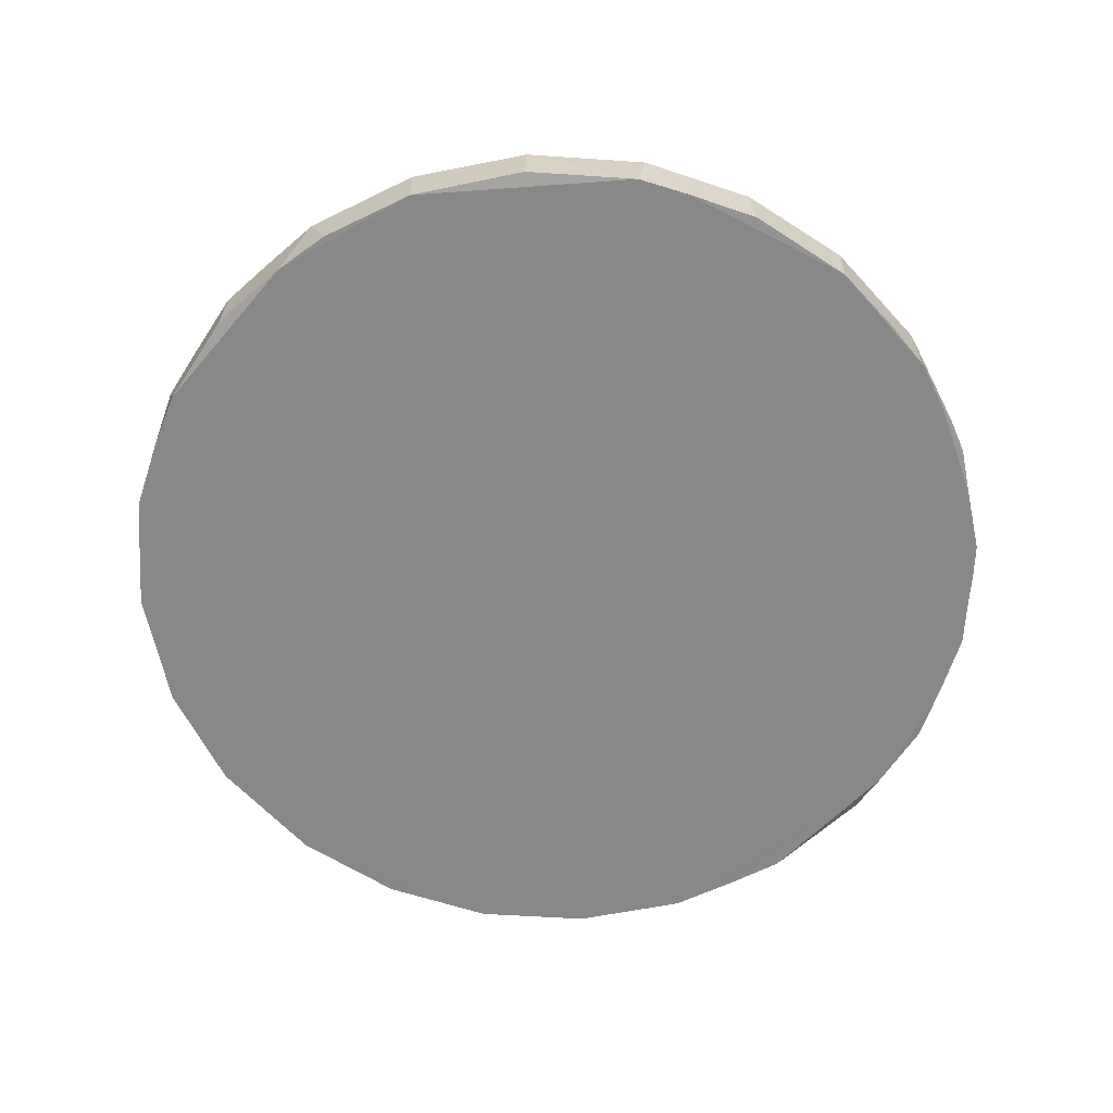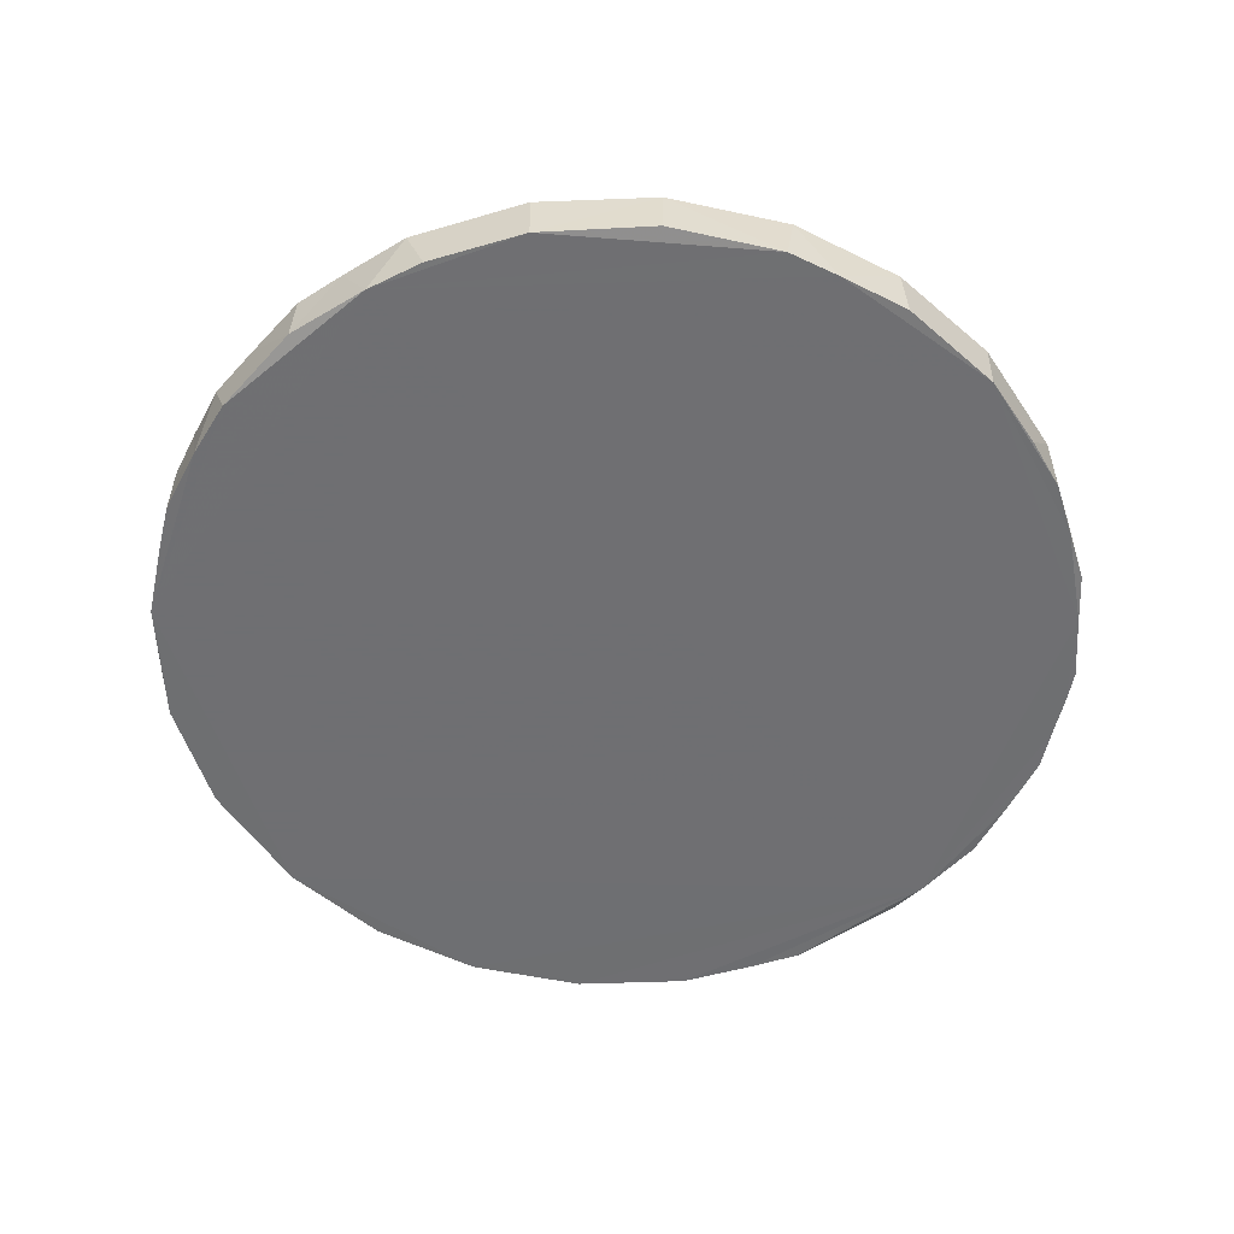
<metadata>
{"format":"obj","ext":"obj","renderer":"f3d","projection":"perspective","resolution":1024,"background":"white","views":[{"elev":-62.9,"azim":47.2,"up":"+Z"},{"elev":-54.7,"azim":38.2,"up":"+Z"}]}
</metadata>
<code>
v -0.3666 -0.3256 -0.07502
v -0.3679 -0.3253 -0.00894
v -0.4461 -0.2146 -0.07483
v -0.4485 -0.2107 -0.009784
v -0.4909 -0.0946 -0.0748
v -0.4066 -0.2718 -0.07104
v -0.419 -0.2542 -0.01076
v -0.4919 -0.09067 -0.01144
v -0.5021 0.04539 -0.07501
v -0.5034 0.03458 -0.01017
v -0.3026 -0.3782 -0.07428
v -0.2942 -0.3856 -0.01069
v -0.2628 -0.4091 -0.07438
v -0.2597 -0.4107 -0.01025
v -0.1927 -0.4408 -0.07498
v -0.2204 -0.428 0.003349
v -0.1568 -0.4581 -0.01309
v -0.1312 -0.4635 -0.07494
v -0.02566 -0.4813 -0.06969
v -0.09384 -0.4697 -0.01238
v -0.02094 -0.482 -0.01161
v 0.06889 -0.4731 -0.07503
v 0.05905 0.5094 -0.07504
v -0.4292 -0.143 0.003472
v -0.3429 -0.2747 -0.007781
v -0.3715 -0.2253 0.006294
v -0.3219 -0.2525 0.004257
v -0.4069 -0.2139 0.003781
v -0.3771 -0.1247 0.003789
v -0.3527 -0.1973 0.01912
v -0.3533 -0.1435 0.01884
v -0.4547 -0.123 -0.005992
v -0.4166 -0.09693 0.01796
v -0.4538 -0.07494 0.003546
v -0.413 -0.04915 0.004451
v -0.4169 0.01149 0.00423
v -0.4655 0.02406 0.003433
v -0.3911 -0.06192 0.01544
v -0.374 -0.08568 0.005551
v -0.3207 -0.09538 0.003429
v -0.3264 -0.06498 0.01939
v -0.3971 -0.0002516 0.0194
v -0.2971 0.01622 0.01914
v -0.3114 -0.3198 -0.006183
v -0.2633 -0.3646 0.003994
v -0.2789 -0.3254 0.005383
v -0.1498 -0.4192 0.004355
v -0.2093 -0.3913 0.004906
v -0.2056 -0.3282 0.003406
v -0.1865 -0.365 0.02008
v -0.08544 -0.4135 0.01051
v -0.136 -0.3898 0.01458
v -0.1339 -0.2975 0.01902
v -0.1339 -0.356 0.01418
v -0.1173 -0.3165 0.004107
v -0.08169 -0.3824 0.01787
v -0.09343 -0.3466 0.01834
v -0.05417 -0.2912 0.01951
v -0.05992 -0.4526 0.003311
v -0.007501 -0.4219 0.005291
v 0.03455 -0.4767 -0.009468
v 0.02404 -0.4541 0.004073
v -0.008989 -0.3988 0.01912
v 0.01305 -0.3173 0.01909
v -0.289 -0.2845 0.01901
v -0.2274 -0.3084 0.01983
v -0.274 -0.2072 0.01994
v -0.2008 -0.2249 0.01905
v -0.2903 -0.1873 0.003414
v -0.1864 -0.09549 0.01943
v -0.2256 -0.1436 0.004595
v -0.1776 -0.2815 0.01309
v -0.1705 -0.2463 0.007301
v -0.1944 -0.1896 0.004527
v -0.1464 -0.1659 0.003968
v -0.2236 -0.06148 0.01913
v -0.2811 -0.06731 0.002298
v -0.2735 -0.01901 0.01081
v -0.2879 0.05006 0.002932
v -0.2647 0.03129 0.007451
v -0.235 -0.04676 0.006073
v -0.1609 -0.1008 0.009075
v -0.171 -0.04715 0.001775
v -0.1981 -0.02327 0.003788
v -0.2338 0.01022 0.01756
v -0.1697 -0.01016 0.01926
v -0.1621 -0.2797 0.01875
v -0.1316 -0.1891 0.01903
v -0.07823 -0.2861 0.00501
v -0.0863 -0.2251 0.003764
v -0.09962 -0.1921 0.01937
v -0.1076 -0.1593 0.01117
v -0.07036 -0.1751 0.008498
v -0.02885 -0.2666 0.004607
v 0.03942 -0.3158 0.007898
v -0.02477 -0.2317 0.01531
v 0.02125 -0.2615 0.004812
v -0.1059 -0.1457 0.03064
v -0.05242 -0.1414 0.01562
v 0.01627 -0.1921 0.01504
v -0.1256 -0.101 0.03003
v -0.1373 -0.08154 0.01499
v -0.08994 -0.08595 0.02607
v -0.1248 0.0123 0.01585
v -0.05951 -0.07462 0.01505
v -0.08286 0.06259 0.01486
v -0.07047 -0.1193 0.02988
v -0.01625 -0.07116 0.01466
v 0.01294 -0.08038 0.005537
v -0.02462 0.03636 0.01392
v -0.4797 0.1698 -0.07484
v -0.4809 0.1696 -0.00942
v -0.431 0.278 -0.008907
v -0.4281 0.2826 -0.07497
v -0.3477 0.3811 -0.07486
v -0.35 0.3787 -0.008842
v -0.2463 0.4548 -0.07493
v -0.2425 0.4576 -0.008861
v -0.1695 0.4856 -0.07472
v -0.1194 0.5046 -0.008866
v -0.115 0.5051 -0.07488
v 0.01291 0.5179 -0.06923
v 0.01339 0.518 -0.009635
v -0.4344 0.09879 -0.008677
v -0.4057 0.099 0.003967
v -0.4478 0.158 -0.008081
v -0.4229 0.1978 0.003846
v -0.3599 0.03671 0.01865
v -0.3676 0.06438 0.00349
v -0.3681 0.1142 0.01512
v -0.3436 0.1051 0.006974
v -0.3902 0.1714 0.01634
v -0.391 0.207 0.005926
v -0.338 0.1856 0.01903
v -0.3105 0.1114 0.01901
v -0.3527 0.2933 -0.008656
v -0.3355 0.2726 0.004021
v -0.3165 0.06563 0.002386
v -0.2639 0.07617 0.01899
v -0.2356 0.09798 0.01899
v -0.2861 0.1828 0.003645
v -0.2421 0.1265 0.009965
v -0.263 0.1499 0.01002
v -0.1717 0.08902 0.002385
v -0.1729 0.04189 0.01894
v -0.142 0.05045 0.00403
v -0.2506 0.1669 0.01908
v -0.2163 0.1385 0.01919
v -0.1594 0.1222 0.004433
v -0.1596 0.2464 0.01903
v -0.1254 0.217 0.01782
v -0.2763 0.2342 0.004437
v -0.2875 0.3281 -0.008412
v -0.2475 0.3219 0.00699
v -0.2446 0.3903 0.004275
v -0.245 0.2461 0.01925
v -0.2265 0.2826 0.003797
v -0.1741 0.2825 0.00376
v -0.1932 0.3546 0.01346
v -0.2057 0.3896 0.00504
v -0.1726 0.3303 0.01268
v -0.1748 0.365 0.01863
v -0.1194 0.1089 0.01793
v -0.07763 0.08489 0.005405
v -0.07126 0.1339 0.01625
v -0.147 0.1526 0.01811
v -0.1213 0.1885 0.005054
v -0.08956 0.1643 0.01658
v -0.04106 0.1143 0.02184
v 0.03898 0.1077 0.01193
v -0.005205 0.08975 0.004033
v -0.08021 0.2561 0.01884
v -0.01603 0.1504 0.003864
v -0.1301 0.2406 0.01739
v -0.1442 0.2562 0.01293
v -0.1436 0.3079 0.01889
v -0.0872 0.3719 0.003708
v -0.114 0.3552 0.01898
v -0.05458 0.2443 0.007533
v -0.07264 0.2822 0.01314
v -0.05009 0.2784 0.01905
v -0.01482 0.2513 0.01904
v 0.007233 0.2224 0.005036
v 0.03994 0.2471 0.01877
v -0.008105 0.2983 0.01929
v -0.04607 0.3642 0.01889
v -0.009335 0.3485 0.0196
v -0.237 0.418 -0.008155
v -0.06876 0.4249 0.003995
v -0.09231 0.4436 -0.008048
v -0.01193 0.406 0.004575
v -0.0004353 0.4913 -0.006966
v -0.01147 0.4628 0.004089
v 0.1333 -0.4605 -0.0747
v 0.1123 -0.4685 -0.009041
v 0.2347 -0.4215 -0.07497
v 0.2336 -0.4224 -0.008952
v 0.3389 -0.3467 -0.07187
v 0.4178 -0.2505 -0.0749
v 0.34 -0.3455 -0.009065
v 0.4949 -0.00502 -0.07499
v 0.4429 -0.1979 -0.07501
v 0.4233 -0.242 -0.008941
v 0.474 -0.1292 -0.009647
v 0.4801 0.1387 -0.07494
v 0.475 -0.1241 -0.07418
v 0.4957 -0.003105 -0.01042
v 0.06574 -0.4087 0.006422
v 0.1186 -0.41 -0.007412
v 0.04172 -0.361 0.007007
v 0.08765 -0.367 0.02411
v 0.05072 -0.3386 0.03431
v 0.0923 -0.3125 0.02343
v 0.119 -0.3846 0.01716
v 0.1348 -0.3769 0.01172
v 0.1303 -0.3264 0.005108
v 0.1853 -0.3741 0.009848
v 0.1912 -0.3319 0.01626
v 0.1484 -0.2898 0.01917
v 0.2528 -0.3914 -0.007778
v 0.2413 -0.3712 0.003936
v 0.2319 -0.3369 0.004383
v 0.3087 -0.3161 0.004023
v 0.3307 -0.32 -0.008262
v 0.05807 -0.2994 0.0183
v 0.04798 -0.2382 0.01897
v 0.04605 -0.1858 0.01979
v 0.08018 -0.2093 0.01707
v 0.04151 -0.1457 0.002039
v 0.07874 -0.1597 0.005082
v 0.1171 -0.2952 0.005344
v 0.1122 -0.2431 0.003834
v 0.1378 -0.2128 0.0182
v 0.1355 -0.1762 0.01444
v 0.1749 -0.1658 0.00177
v 0.1349 -0.1302 0.003777
v 0.02394 -0.1111 0.004214
v 0.06996 -0.1057 0.01515
v 0.08527 -0.1224 0.004862
v 0.05111 -0.009263 0.0156
v 0.1258 -0.03123 0.01473
v 0.09658 0.001037 0.02583
v 0.1104 0.03868 0.0152
v 0.1501 -0.01889 0.004846
v 0.1932 -0.1315 0.0188
v 0.1759 -0.09671 0.02151
v 0.187 -0.05722 0.004673
v 0.1722 -0.02245 0.005214
v 0.147 0.07103 0.003841
v 0.1722 0.01271 0.01883
v 0.2353 -0.1958 0.01868
v 0.2529 -0.2946 0.01912
v 0.2825 -0.2412 0.005524
v 0.2618 -0.2218 0.01674
v 0.2183 -0.1845 0.009748
v 0.2209 -0.1585 0.01848
v 0.2488 -0.1989 0.01407
v 0.259 -0.2087 0.01759
v 0.257 -0.1367 0.01891
v 0.326 -0.2432 0.0042
v 0.3116 -0.2233 0.01865
v 0.3528 -0.234 -0.008344
v 0.3392 -0.191 0.01904
v 0.3046 -0.1285 0.002797
v 0.3699 -0.1807 0.004541
v 0.2439 -0.08829 0.002083
v 0.2737 -0.1103 0.003049
v 0.2461 -0.05353 0.01434
v 0.1992 -0.02389 0.01484
v 0.2064 0.01121 0.008578
v 0.2144 0.02709 0.01691
v 0.2852 0.008962 0.01685
v 0.2936 -0.07042 0.01902
v 0.3541 -0.1211 0.004498
v 0.3466 -0.101 0.01924
v 0.3189 0.04376 0.0004098
v 0.387 -0.01187 0.01909
v 0.3404 0.01648 0.01902
v 0.4552 -0.1228 -0.008137
v 0.4533 -0.08997 0.003995
v 0.3896 -0.07048 0.01853
v 0.4134 -0.07517 0.004512
v 0.3479 0.04078 0.004287
v 0.4057 0.01049 0.004705
v 0.4307 0.0597 0.003619
v 0.4674 0.04376 -0.007946
v 0.484 0.1286 -0.01024
v 0.4054 0.297 -0.07499
v 0.2031 0.4682 -0.07494
v 0.2663 0.4378 -0.07481
v 0.3016 0.4083 -0.0748
v 0.4579 0.1976 -0.0749
v 0.3644 0.3561 -0.07466
v 0.3363 0.3805 -0.0748
v 0.1398 0.4961 -0.07448
v 0.1418 0.4967 -0.009837
v 0.2579 0.4444 -0.009782
v 0.3641 0.3569 -0.009157
v 0.4884 0.07842 -0.07452
v 0.4414 0.2447 -0.008945
v 0.4374 0.253 -0.07234
v 0.1144 0.07767 0.01479
v 0.1133 0.1078 0.003108
v 0.04517 0.1451 0.01339
v 0.01954 0.1413 0.01448
v 0.03778 0.2304 0.01512
v 0.05235 0.129 0.01907
v 0.09534 0.1283 0.01904
v 0.1728 0.05991 0.01906
v 0.1936 0.1443 0.005705
v 0.2058 0.1033 0.004174
v 0.1317 0.1682 0.01011
v 0.1523 0.1974 0.003777
v 0.1486 0.2397 0.01903
v 0.1613 0.1431 0.01632
v 0.1909 0.1738 0.01759
v 0.07497 0.2971 0.01862
v 0.08984 0.2245 0.01829
v 0.07751 0.2481 0.004002
v 0.09396 0.2817 0.006956
v 0.02582 0.3317 0.03406
v 0.04359 0.3732 0.01921
v 0.08264 0.3765 0.004409
v 0.1482 0.3607 0.01917
v 0.1756 0.2536 0.007437
v 0.2005 0.3457 0.01907
v 0.1148 0.3394 0.003925
v 0.2287 0.3631 0.004531
v 0.2672 0.1162 0.01873
v 0.2753 0.06477 0.01863
v 0.2251 0.1541 0.01903
v 0.2074 0.2684 0.01943
v 0.2814 0.1437 0.01873
v 0.344 0.09713 0.01791
v 0.3466 0.1602 0.01919
v 0.3175 0.1648 0.01695
v 0.3127 0.2495 0.01911
v 0.3688 0.1913 0.004988
v 0.334 0.1783 0.005651
v 0.1944 0.2811 0.004151
v 0.2673 0.2991 0.004557
v 0.302 0.3395 0.004017
v 0.2643 0.3735 -0.00776
v 0.3252 0.2646 0.005502
v 0.3458 0.2772 0.00372
v 0.3254 0.3523 -0.007391
v 0.3637 0.2983 -0.008113
v 0.07775 0.4635 0.004055
v 0.1449 0.3889 0.004646
v 0.2122 0.4166 0.003603
v 0.1455 0.4522 -0.008307
v 0.3768 0.08194 0.01624
v 0.3974 0.1178 0.004537
v 0.4216 0.1285 -0.008034
v 0.3652 0.1307 0.004322
v 0.3916 0.2188 0.003918
v 0.41 0.239 -0.007649
f 3 4 5
f 6 3 1
f 6 7 4
f 1 2 6
f 2 7 6
f 3 6 4
f 5 4 8
f 5 8 10
f 5 10 9
f 3 5 1
f 5 9 1
f 1 12 2
f 1 11 12
f 13 12 11
f 12 13 14
f 15 16 13
f 16 14 13
f 16 15 17
f 11 1 13
f 13 1 15
f 15 18 17
f 18 19 17
f 17 19 20
f 18 15 1
f 19 21 20
f 19 18 22
f 1 9 22
f 18 1 22
f 22 9 23
f 7 2 25
f 7 25 26
f 7 28 4
f 4 28 24
f 24 28 29
f 7 26 28
f 25 27 26
f 28 26 29
f 26 31 29
f 26 30 31
f 4 32 8
f 4 24 32
f 8 32 34
f 32 33 34
f 8 34 10
f 34 35 36
f 10 34 37
f 34 36 37
f 32 24 33
f 24 29 33
f 33 38 34
f 29 40 39
f 29 31 40
f 29 39 33
f 39 38 33
f 34 38 35
f 35 42 36
f 35 38 42
f 39 41 38
f 38 41 42
f 42 41 43
f 12 44 2
f 12 14 45
f 12 45 44
f 44 45 46
f 14 16 45
f 16 48 45
f 45 49 46
f 45 48 49
f 16 47 48
f 48 50 49
f 17 47 16
f 17 20 47
f 47 20 51
f 47 52 48
f 48 52 50
f 52 54 50
f 50 54 53
f 54 55 53
f 47 51 52
f 52 51 56
f 52 56 54
f 57 55 54
f 54 56 57
f 51 20 59
f 59 60 51
f 20 21 59
f 21 62 59
f 59 62 60
f 51 63 56
f 60 63 51
f 57 56 58
f 56 64 58
f 56 63 64
f 2 44 25
f 44 65 25
f 25 65 27
f 44 46 65
f 46 66 65
f 65 67 27
f 65 68 67
f 27 69 26
f 26 69 30
f 27 67 69
f 30 69 70
f 69 71 70
f 46 49 66
f 65 66 68
f 49 72 66
f 49 50 72
f 66 72 68
f 68 72 73
f 69 74 71
f 69 67 74
f 67 68 74
f 68 73 74
f 74 75 71
f 30 76 31
f 31 76 40
f 39 40 41
f 40 76 77
f 30 70 76
f 40 77 41
f 77 78 41
f 41 78 43
f 43 78 79
f 77 76 81
f 71 75 82
f 71 82 70
f 77 81 78
f 78 81 85
f 80 78 85
f 84 85 81
f 84 81 76
f 76 70 84
f 70 83 84
f 84 86 85
f 50 87 72
f 72 87 73
f 50 53 87
f 87 53 88
f 55 57 89
f 57 58 89
f 53 55 90
f 90 91 53
f 55 89 90
f 74 73 75
f 73 87 88
f 73 88 75
f 53 91 88
f 75 91 93
f 75 88 91
f 93 92 75
f 89 94 90
f 89 58 94
f 58 95 94
f 94 97 96
f 90 94 96
f 90 96 93
f 90 93 91
f 92 99 98
f 92 93 99
f 93 96 99
f 96 100 99
f 75 92 98
f 75 101 82
f 75 98 101
f 83 70 82
f 82 101 102
f 102 101 103
f 98 103 101
f 83 82 102
f 83 102 104
f 84 83 86
f 83 104 86
f 103 105 102
f 104 102 106
f 102 105 106
f 98 99 107
f 98 107 103
f 105 103 107
f 107 99 105
f 99 100 108
f 99 108 105
f 105 108 106
f 106 108 110
f 10 112 9
f 9 112 111
f 111 112 113
f 111 113 114
f 114 113 116
f 114 116 115
f 9 111 114
f 114 23 9
f 114 115 23
f 115 117 23
f 115 118 117
f 115 116 118
f 117 120 119
f 117 118 120
f 117 119 23
f 23 119 121
f 119 120 121
f 121 123 122
f 121 120 123
f 10 37 124
f 37 36 125
f 10 124 126
f 10 126 112
f 112 126 127
f 37 125 124
f 36 42 129
f 36 129 125
f 42 128 129
f 129 130 125
f 129 131 130
f 125 132 124
f 125 130 132
f 124 132 126
f 126 133 127
f 126 132 133
f 130 134 132
f 134 133 132
f 112 136 113
f 127 133 137
f 112 137 136
f 112 127 137
f 113 136 116
f 42 43 128
f 128 138 129
f 128 43 138
f 43 79 138
f 129 138 131
f 131 138 135
f 78 80 79
f 79 139 138
f 138 139 135
f 135 139 140
f 130 131 135
f 130 135 134
f 135 140 134
f 142 143 140
f 134 140 143
f 143 141 134
f 80 139 79
f 80 85 139
f 139 85 140
f 85 145 140
f 144 140 145
f 144 145 146
f 144 142 140
f 142 148 147
f 142 147 143
f 143 147 141
f 144 149 142
f 149 148 142
f 147 148 150
f 148 151 150
f 133 141 137
f 134 141 133
f 141 152 137
f 116 136 118
f 136 153 118
f 137 153 136
f 153 137 154
f 141 156 152
f 141 147 156
f 152 156 157
f 147 150 156
f 137 152 157
f 157 156 158
f 156 150 158
f 137 157 154
f 153 154 155
f 154 159 160
f 157 161 154
f 154 161 159
f 158 161 157
f 85 86 145
f 86 104 145
f 145 104 146
f 104 106 146
f 146 106 164
f 146 164 144
f 144 164 163
f 164 165 163
f 149 166 148
f 144 163 149
f 149 163 166
f 148 166 151
f 167 151 166
f 163 168 166
f 163 165 168
f 167 166 168
f 164 106 110
f 164 169 165
f 164 110 171
f 164 171 169
f 165 169 172
f 165 172 168
f 169 171 173
f 172 169 173
f 150 151 174
f 150 175 158
f 150 174 175
f 167 168 151
f 175 174 176
f 174 172 176
f 158 176 161
f 175 176 158
f 161 162 159
f 161 176 162
f 160 178 177
f 160 162 178
f 176 172 178
f 176 178 162
f 178 172 177
f 168 172 151
f 151 172 174
f 179 180 172
f 179 181 180
f 172 173 179
f 173 183 179
f 179 183 182
f 179 182 181
f 183 184 182
f 182 185 181
f 177 172 180
f 180 181 186
f 180 186 177
f 181 187 186
f 181 185 187
f 155 188 153
f 154 160 155
f 153 188 118
f 160 189 155
f 159 162 160
f 188 155 189
f 118 188 120
f 188 189 190
f 188 190 120
f 160 177 189
f 177 186 191
f 177 191 189
f 189 192 190
f 189 193 192
f 189 191 193
f 190 192 120
f 19 61 21
f 19 22 61
f 22 195 61
f 22 194 195
f 22 196 194
f 195 194 197
f 194 196 197
f 196 199 198
f 196 200 197
f 196 198 200
f 22 23 201
f 196 22 199
f 199 22 202
f 22 201 202
f 198 199 200
f 199 203 200
f 199 202 203
f 202 204 203
f 202 206 204
f 202 201 206
f 206 201 207
f 206 207 204
f 21 61 62
f 62 61 208
f 61 209 208
f 60 210 63
f 63 210 64
f 210 95 64
f 62 208 60
f 60 208 210
f 208 211 210
f 210 212 95
f 210 211 212
f 212 211 213
f 61 195 209
f 195 197 209
f 208 209 214
f 208 214 211
f 209 215 214
f 216 211 214
f 216 213 211
f 215 209 217
f 215 218 214
f 214 218 219
f 209 220 221
f 209 221 217
f 197 220 209
f 215 217 218
f 217 222 218
f 217 221 222
f 221 223 222
f 220 197 224
f 221 220 223
f 220 224 223
f 197 200 224
f 95 58 64
f 95 97 94
f 97 95 226
f 95 212 225
f 225 212 213
f 95 225 226
f 225 213 228
f 225 228 226
f 226 228 227
f 96 97 100
f 97 226 227
f 97 227 100
f 227 229 100
f 227 230 229
f 228 230 227
f 213 216 231
f 231 228 213
f 231 232 228
f 231 216 219
f 214 219 216
f 231 233 232
f 231 219 233
f 232 233 228
f 233 234 228
f 228 234 230
f 233 235 234
f 234 235 236
f 229 237 100
f 100 237 108
f 108 237 109
f 237 238 109
f 229 238 237
f 229 230 239
f 229 239 238
f 109 238 108
f 108 238 240
f 238 241 240
f 240 241 242
f 240 242 243
f 230 234 236
f 230 236 239
f 235 245 236
f 239 236 244
f 244 236 247
f 236 246 247
f 238 239 241
f 239 244 241
f 244 247 248
f 241 249 243
f 241 244 249
f 218 222 252
f 219 218 252
f 219 252 251
f 222 253 252
f 219 251 233
f 233 255 235
f 233 251 255
f 255 256 235
f 256 245 235
f 251 252 254
f 251 254 257
f 254 258 257
f 257 258 251
f 255 251 256
f 251 259 256
f 222 223 253
f 223 260 253
f 253 254 252
f 253 260 261
f 262 260 224
f 223 224 260
f 254 253 261
f 254 263 258
f 254 261 263
f 258 263 259
f 258 259 251
f 260 262 261
f 263 264 259
f 264 263 265
f 236 245 246
f 246 266 247
f 245 259 246
f 246 259 266
f 245 256 259
f 267 266 259
f 266 268 247
f 247 269 248
f 248 270 244
f 270 271 244
f 250 244 271
f 269 270 248
f 247 268 269
f 269 271 270
f 269 268 271
f 271 268 272
f 264 267 259
f 267 273 266
f 267 264 273
f 264 274 275
f 264 275 273
f 266 273 268
f 268 273 272
f 275 277 273
f 273 277 272
f 272 277 278
f 272 278 276
f 224 200 262
f 200 203 262
f 261 265 263
f 261 262 265
f 262 279 265
f 262 203 279
f 265 279 280
f 264 265 274
f 265 280 274
f 274 281 275
f 274 282 281
f 274 280 282
f 275 281 277
f 283 277 284
f 283 278 277
f 281 282 277
f 277 282 284
f 282 285 284
f 282 280 285
f 203 204 279
f 279 204 207
f 286 285 280
f 279 207 280
f 280 207 286
f 23 288 201
f 288 23 291
f 23 290 291
f 288 291 294
f 288 294 293
f 23 295 289
f 121 122 23
f 23 122 123
f 23 296 295
f 23 123 296
f 289 290 23
f 289 297 290
f 295 296 297
f 295 297 289
f 291 290 297
f 294 291 297
f 294 297 298
f 293 294 298
f 201 292 205
f 201 288 292
f 201 205 299
f 201 287 207
f 201 299 287
f 299 205 287
f 205 300 287
f 205 292 300
f 292 288 301
f 301 298 300
f 288 298 301
f 293 298 288
f 292 301 300
f 108 240 110
f 110 170 171
f 110 302 170
f 110 240 302
f 240 243 302
f 303 170 302
f 171 304 173
f 173 304 305
f 171 170 304
f 173 305 306
f 170 307 304
f 170 308 307
f 170 303 308
f 304 307 305
f 242 241 243
f 249 302 243
f 249 303 302
f 244 309 249
f 244 250 309
f 249 310 303
f 303 312 308
f 313 308 312
f 303 315 312
f 303 310 315
f 312 316 313
f 173 306 183
f 183 306 184
f 182 317 185
f 182 184 317
f 305 318 306
f 305 307 318
f 318 319 306
f 184 320 317
f 306 319 184
f 184 319 320
f 185 321 187
f 185 317 321
f 187 322 186
f 187 321 322
f 321 317 322
f 317 323 322
f 307 308 314
f 307 314 318
f 319 324 320
f 319 318 324
f 318 314 324
f 313 314 308
f 313 316 325
f 313 325 314
f 314 326 324
f 327 320 324
f 317 320 323
f 320 327 323
f 250 271 309
f 311 249 309
f 249 311 310
f 309 271 329
f 309 329 311
f 271 330 329
f 316 315 310
f 312 315 316
f 310 331 316
f 311 333 310
f 311 329 333
f 310 333 331
f 331 333 316
f 271 272 330
f 272 276 330
f 330 334 329
f 276 278 283
f 330 276 334
f 329 335 333
f 329 334 335
f 333 335 336
f 338 339 335
f 336 335 339
f 336 339 337
f 316 332 325
f 325 332 340
f 325 326 314
f 325 340 326
f 316 333 332
f 340 332 341
f 340 328 326
f 324 326 328
f 340 341 328
f 341 342 328
f 333 337 332
f 333 336 337
f 341 332 337
f 337 344 341
f 337 339 344
f 343 328 342
f 343 342 346
f 344 345 341
f 341 345 342
f 345 346 342
f 345 347 346
f 346 298 343
f 191 186 322
f 191 348 193
f 322 323 191
f 191 323 348
f 192 193 348
f 120 192 123
f 323 349 348
f 323 327 349
f 349 350 348
f 327 324 349
f 324 328 349
f 351 348 350
f 348 351 192
f 192 351 296
f 192 296 123
f 351 297 296
f 328 350 349
f 351 350 297
f 328 343 350
f 350 343 297
f 343 298 297
f 283 352 334
f 283 334 276
f 284 285 283
f 283 285 352
f 286 354 285
f 352 354 353
f 352 285 354
f 334 355 335
f 355 334 353
f 352 353 334
f 353 356 355
f 355 338 335
f 355 356 338
f 353 354 356
f 354 300 357
f 286 207 287
f 354 286 300
f 286 287 300
f 339 338 356
f 339 356 344
f 344 356 345
f 356 357 345
f 345 357 347
f 354 357 356
f 357 298 347
f 357 300 298
f 347 298 346

</code>
